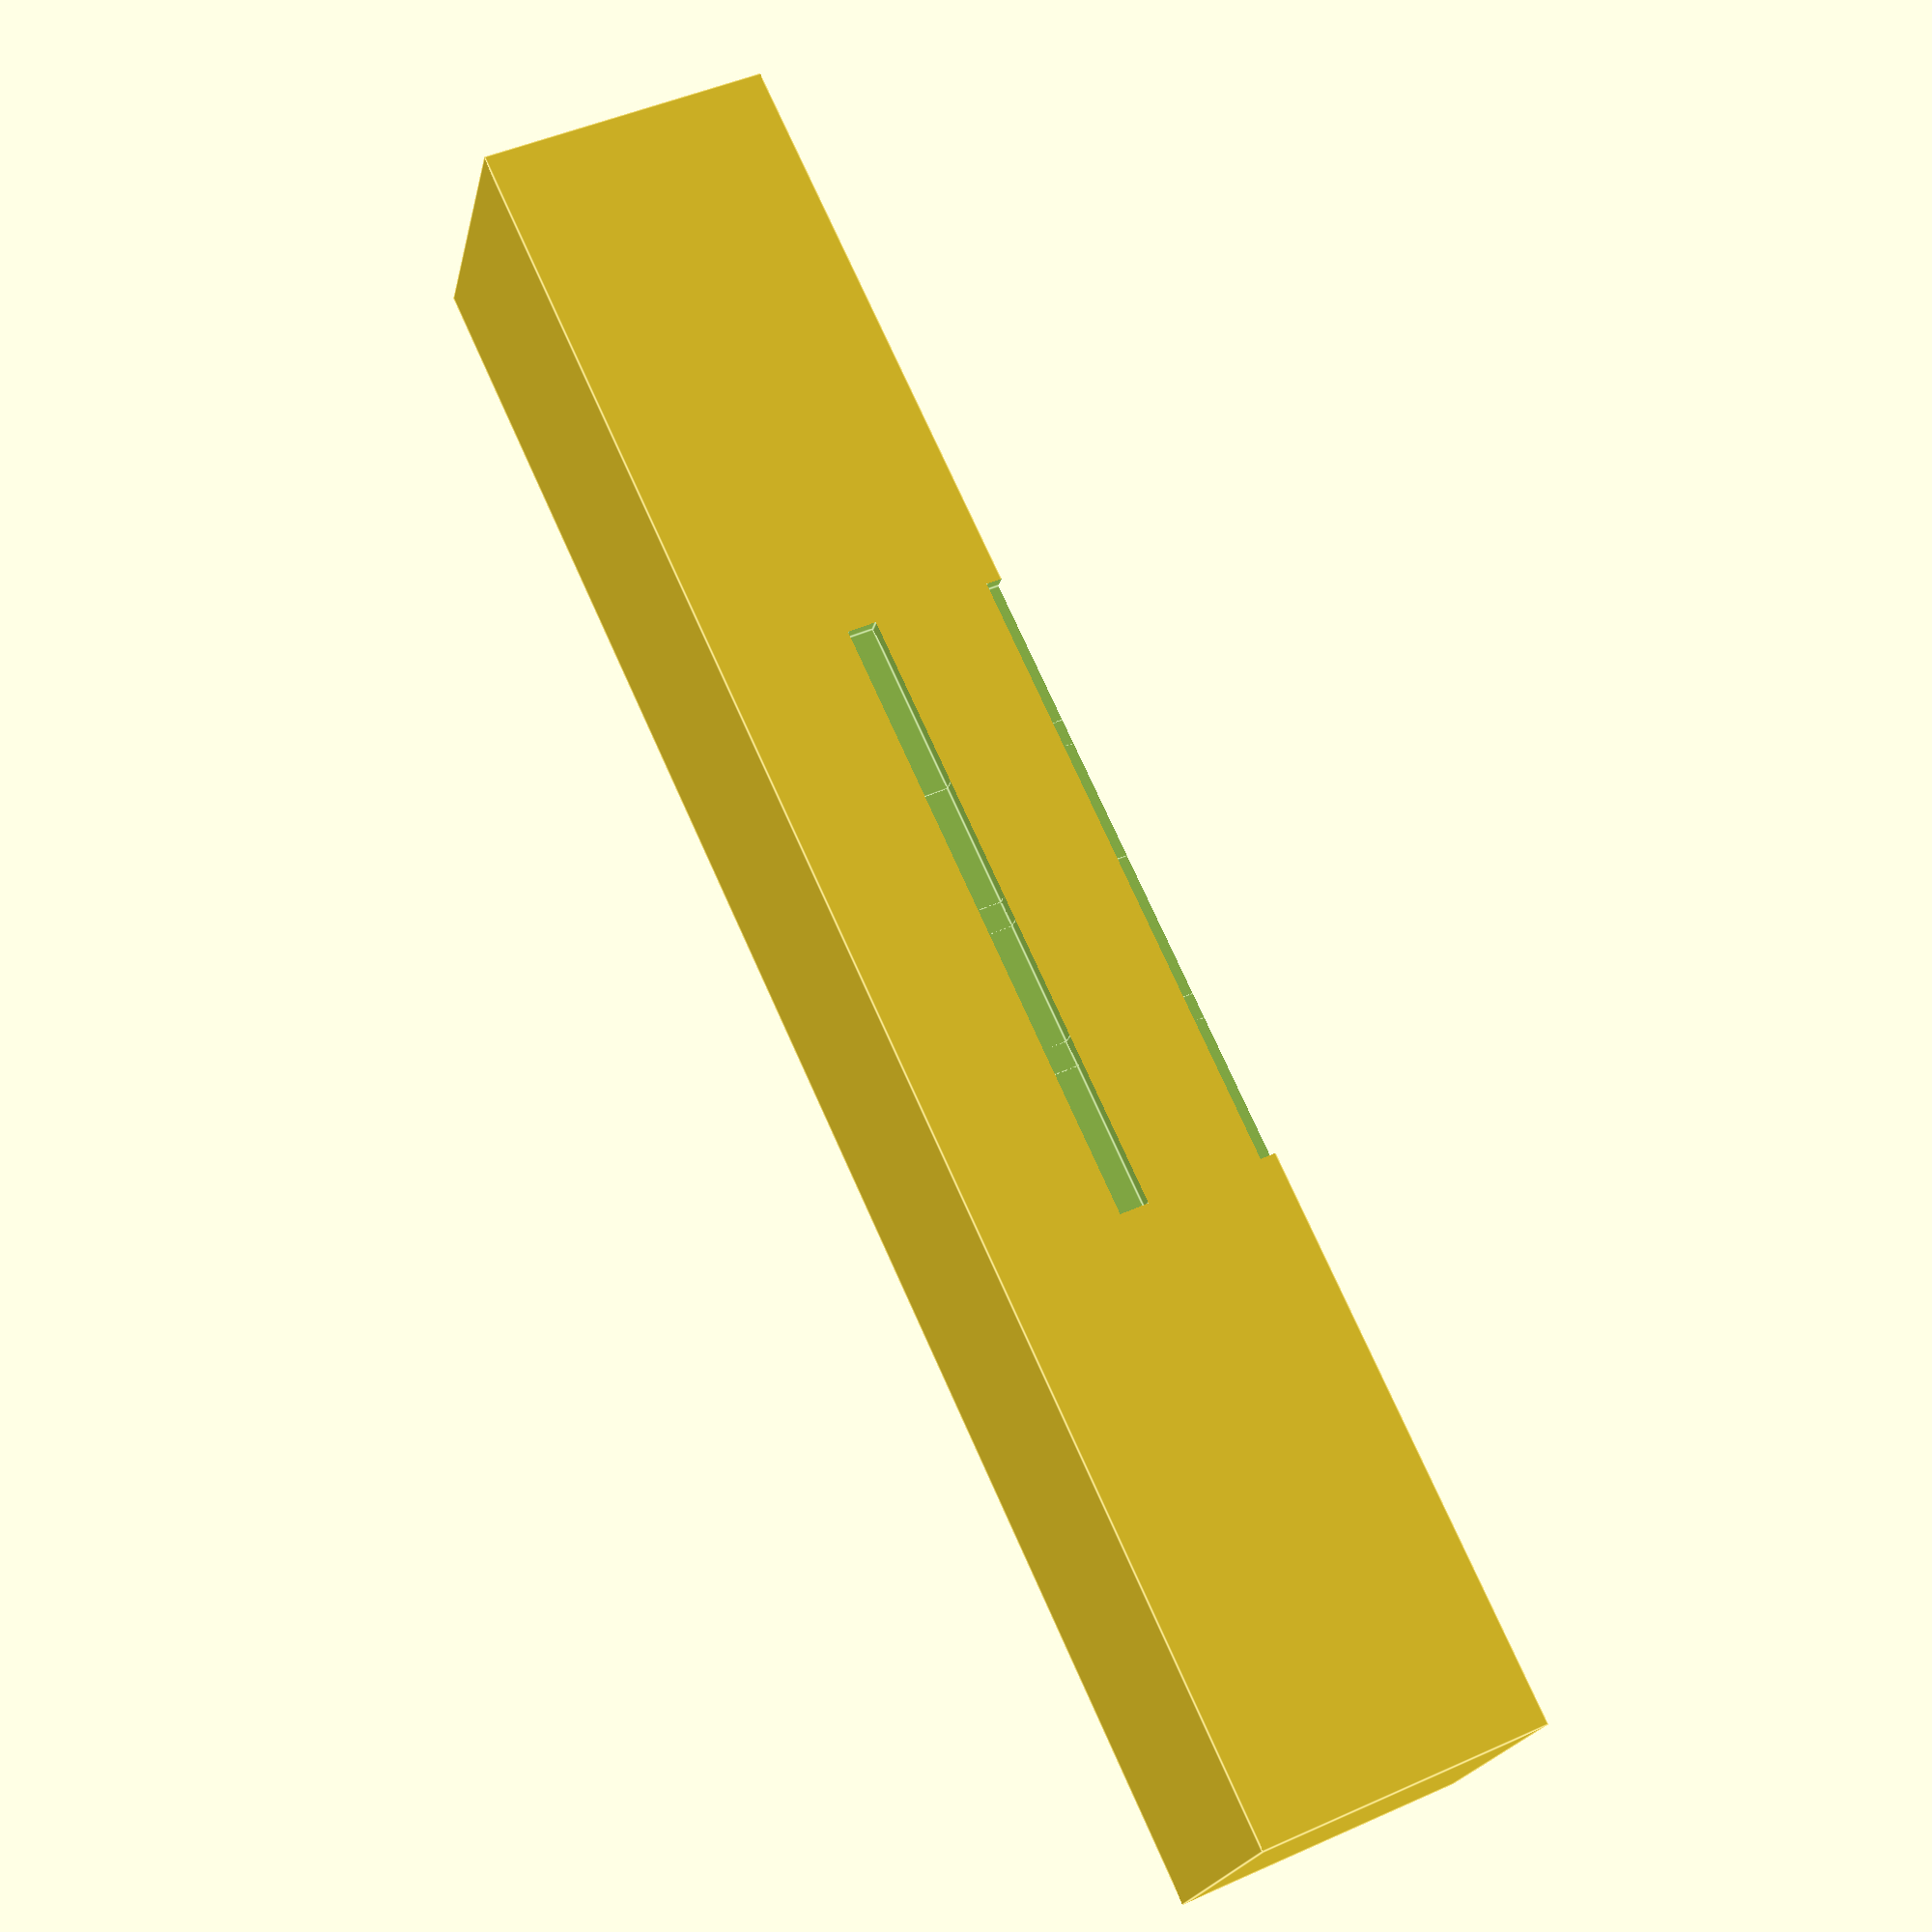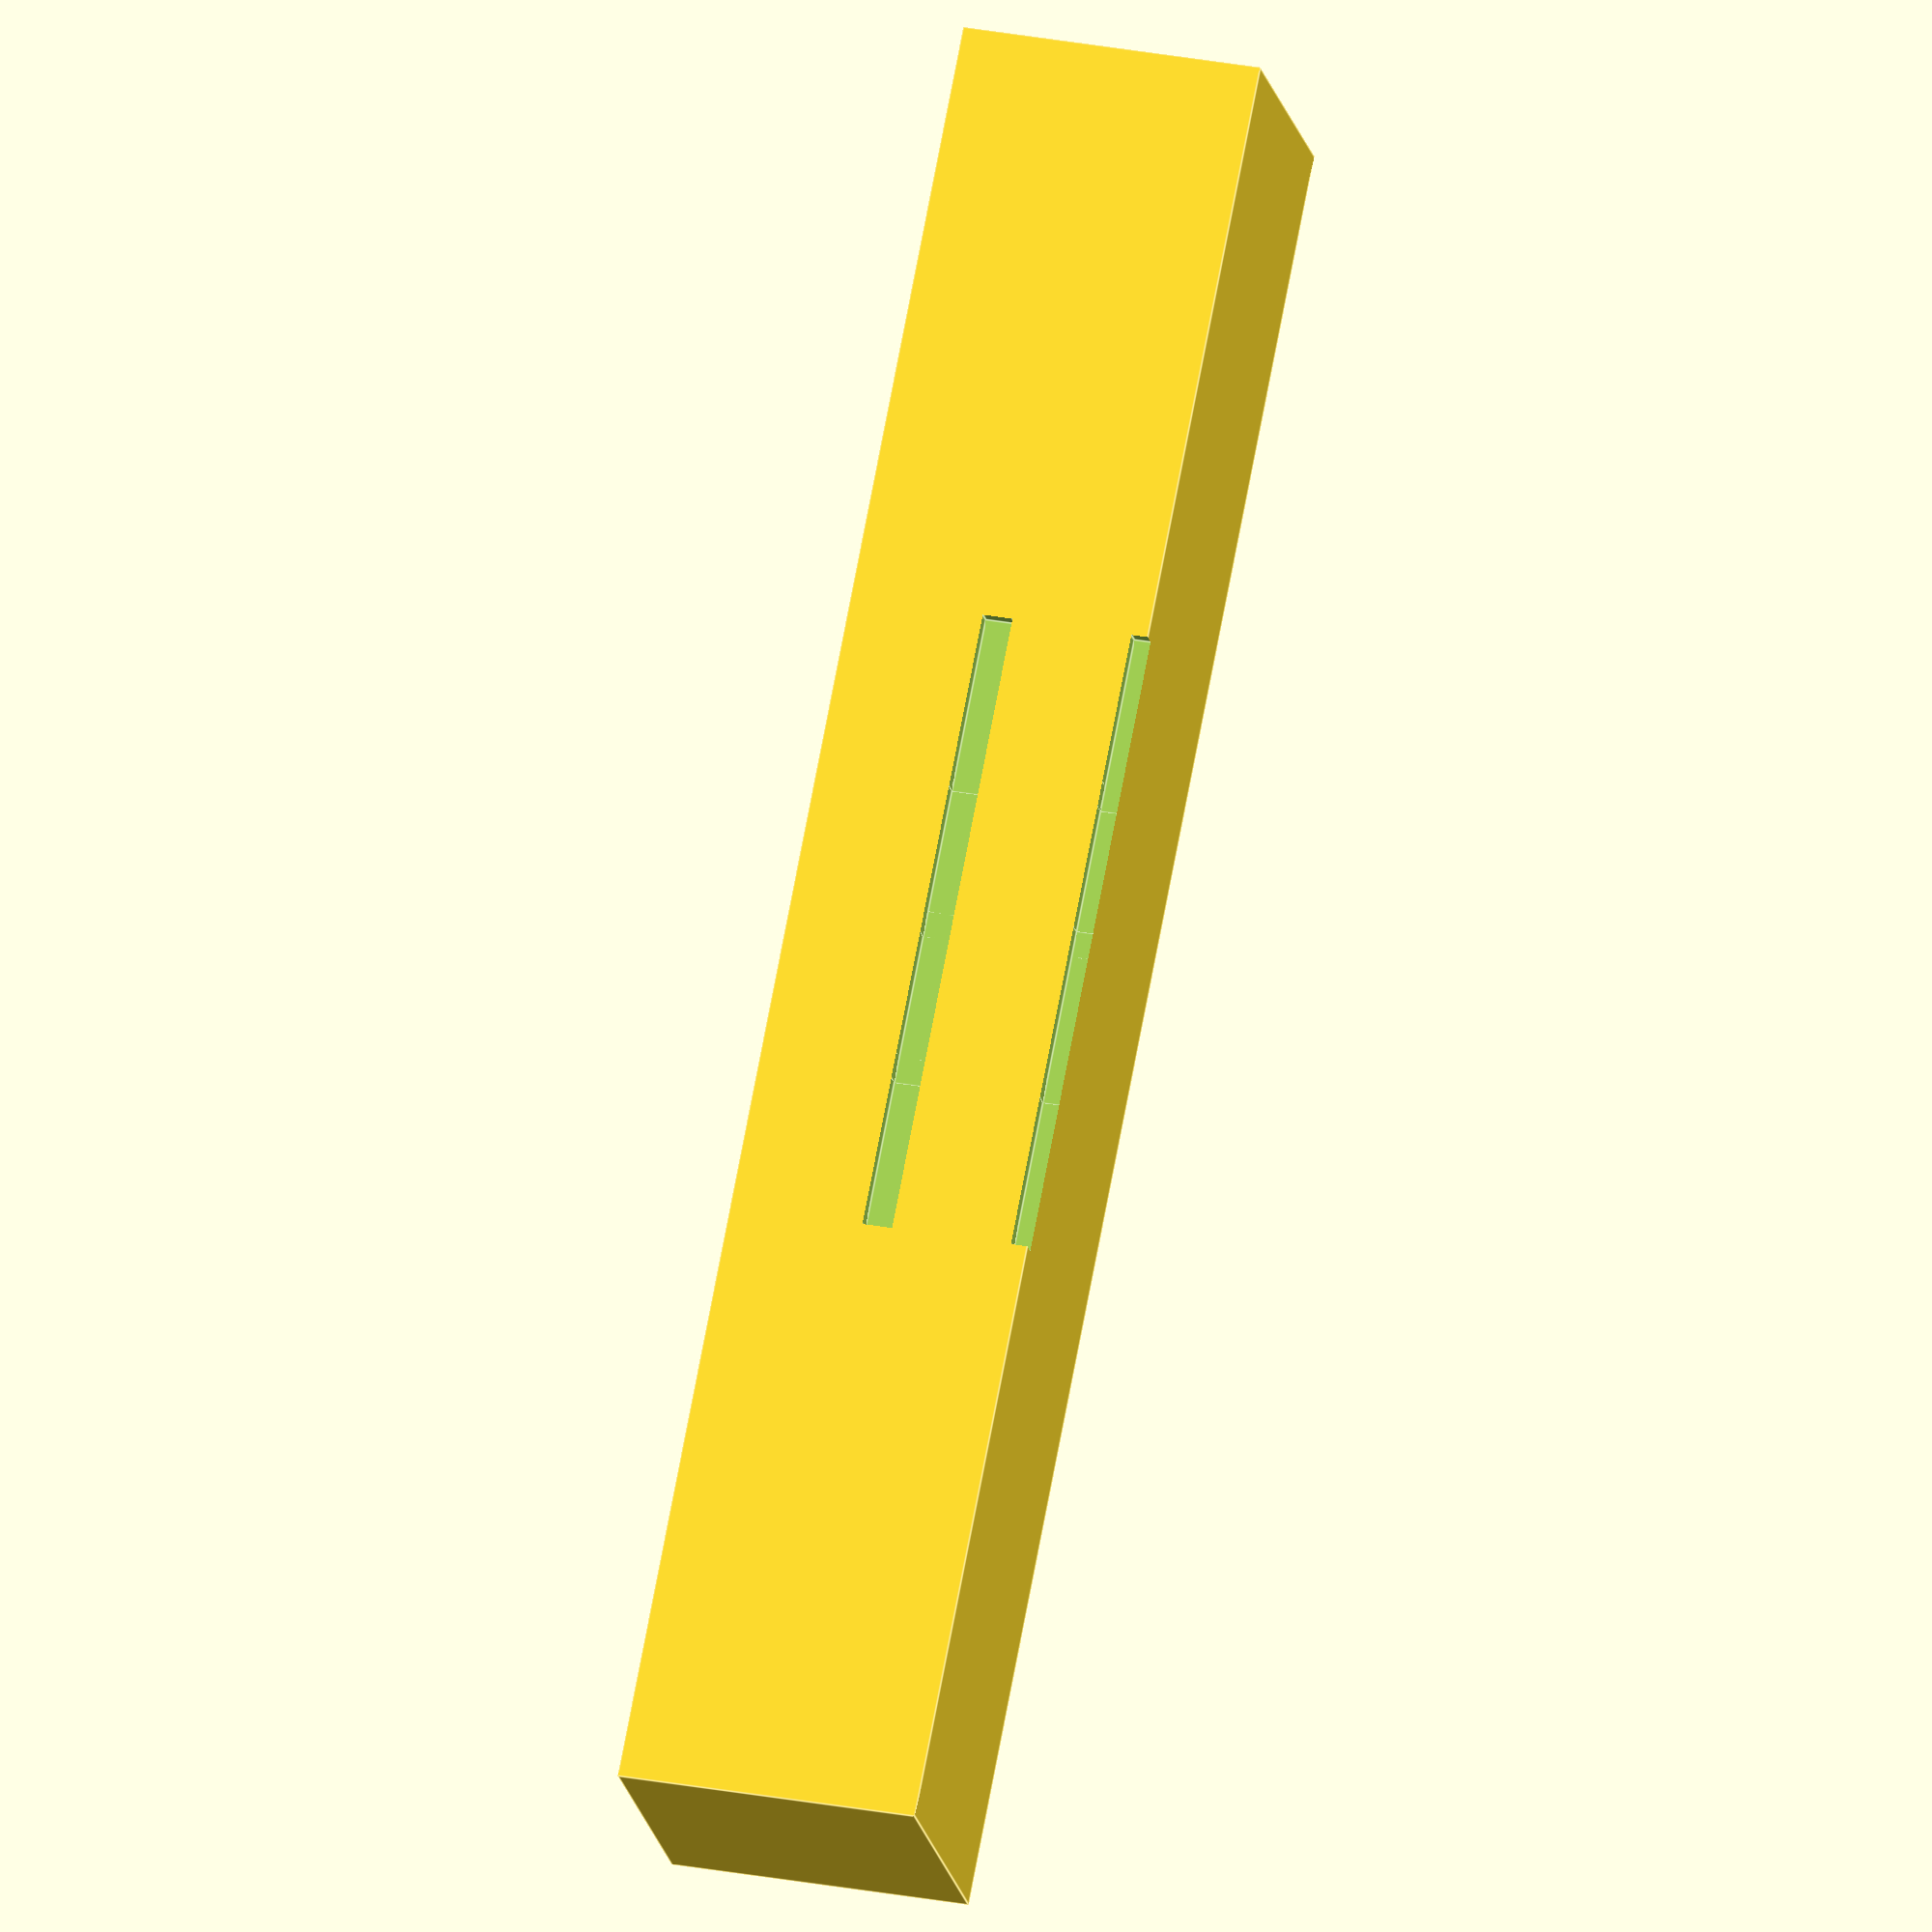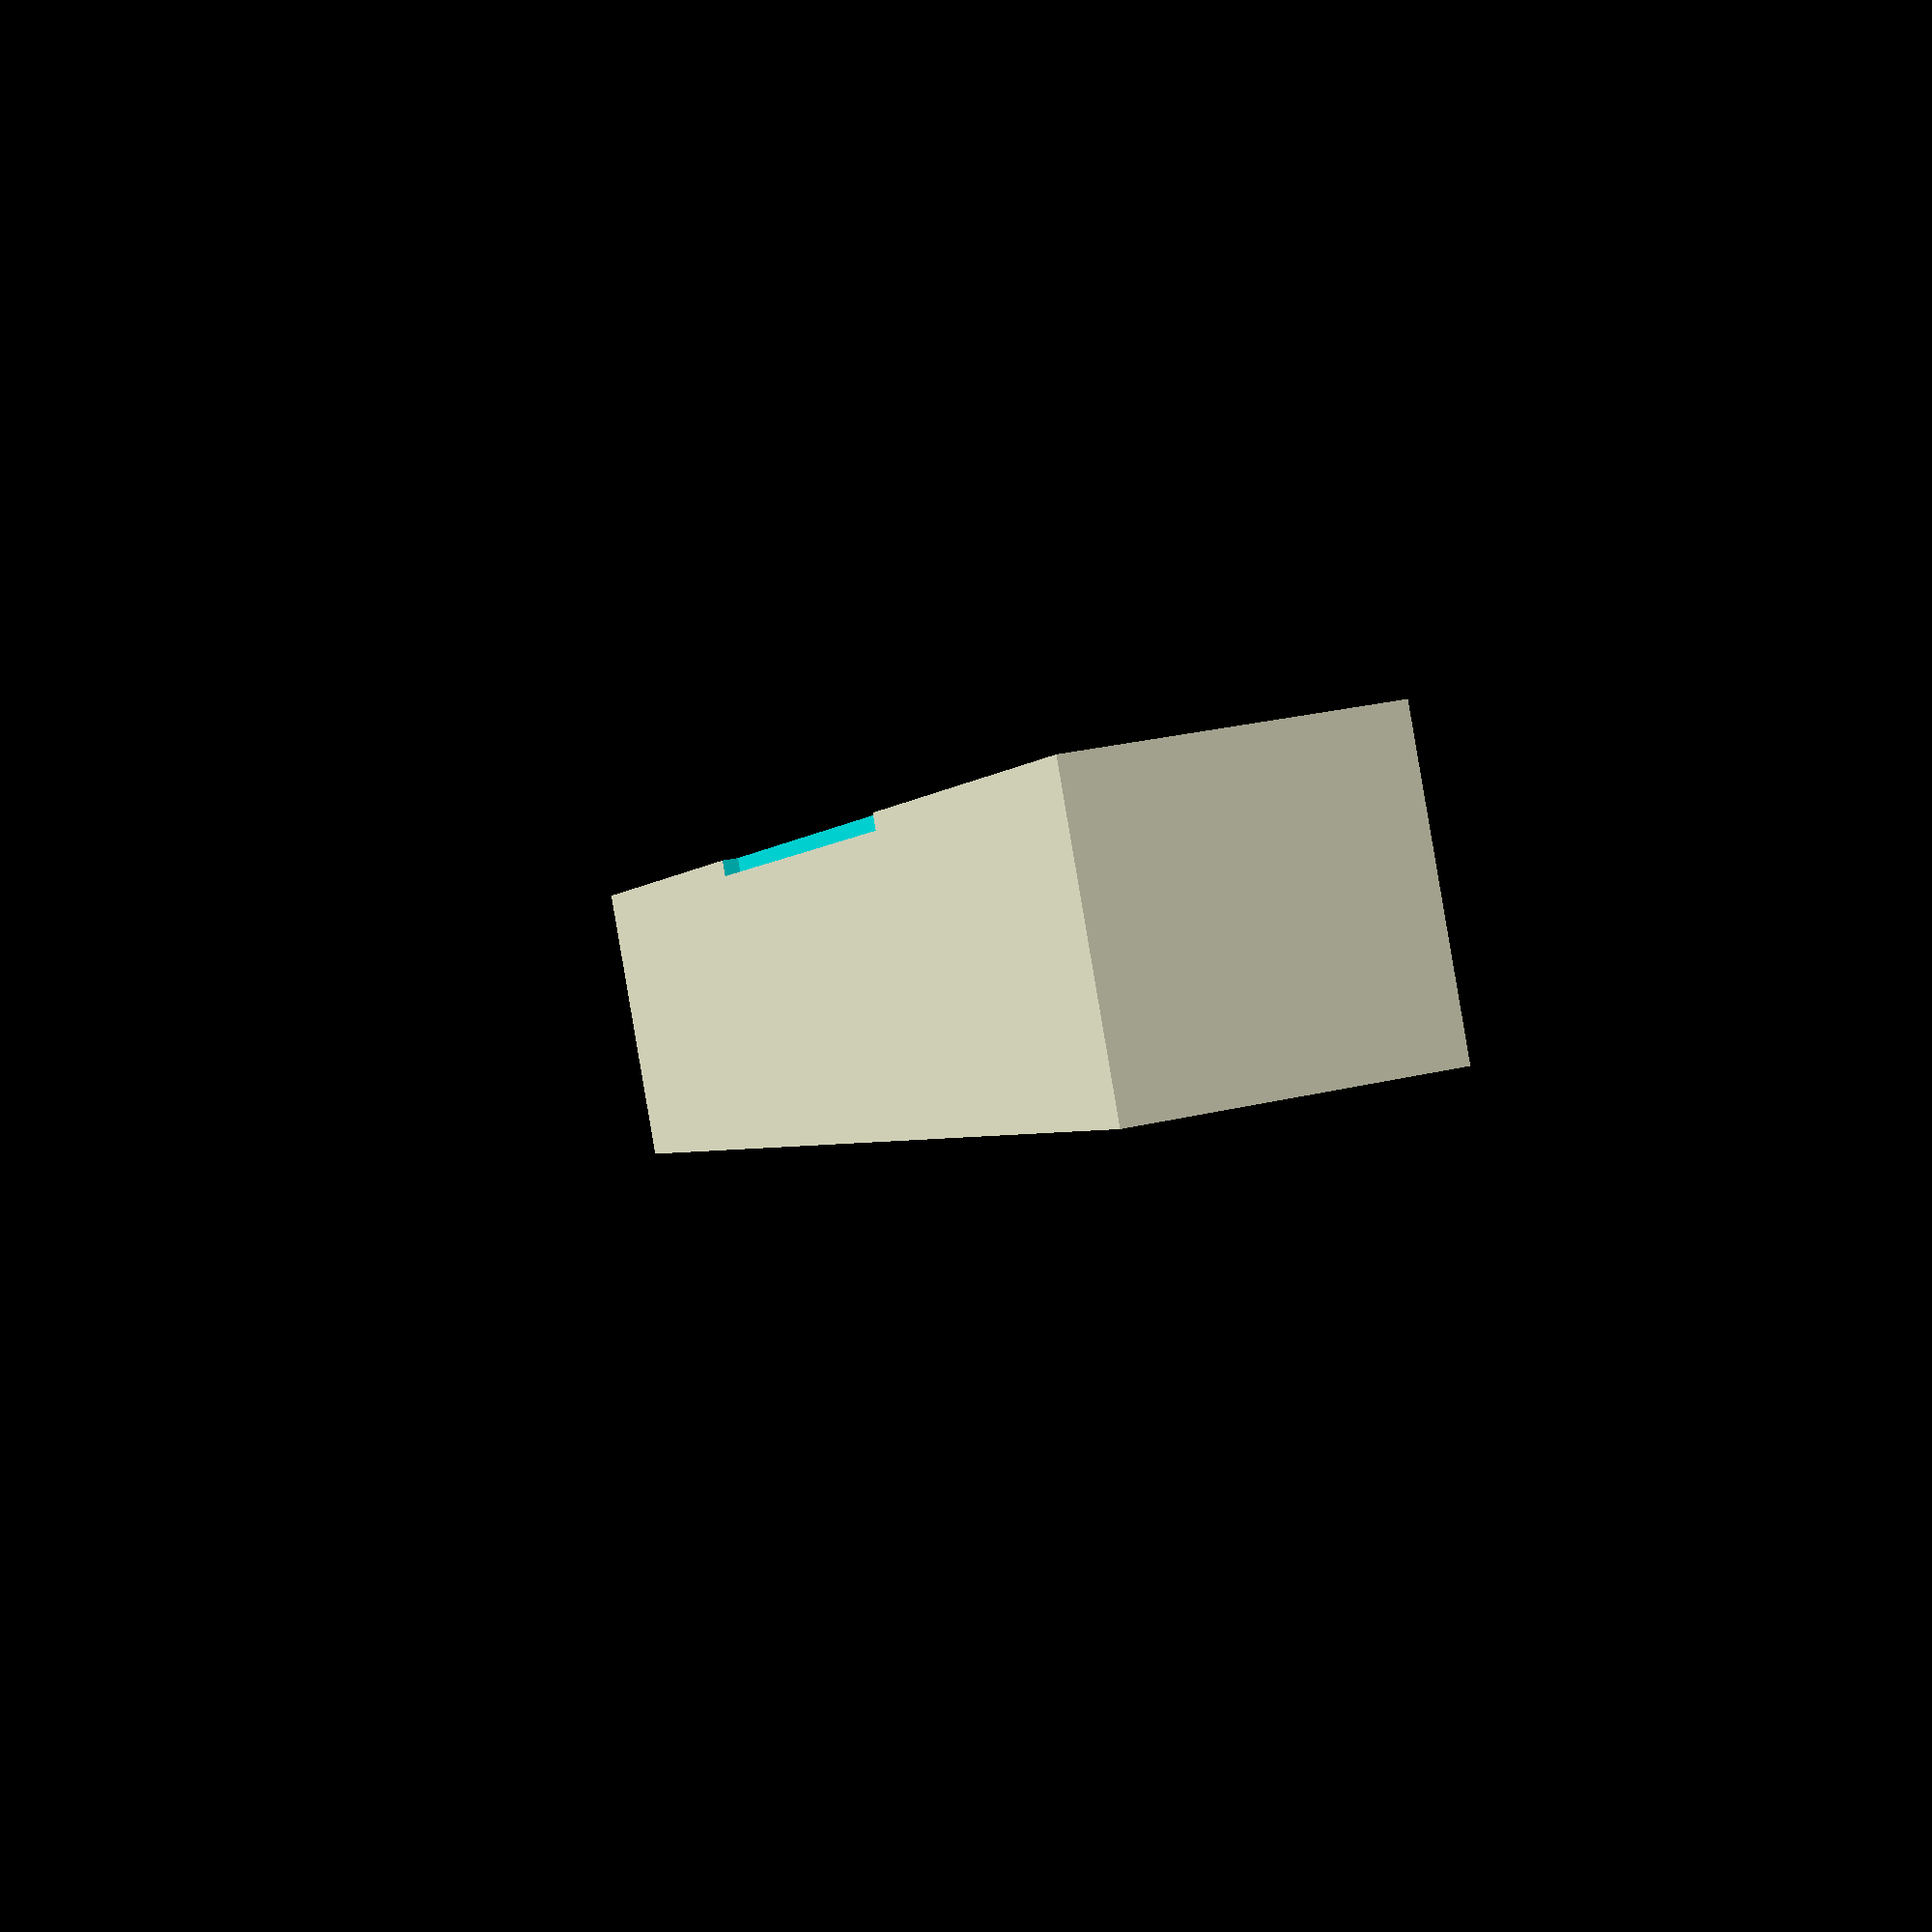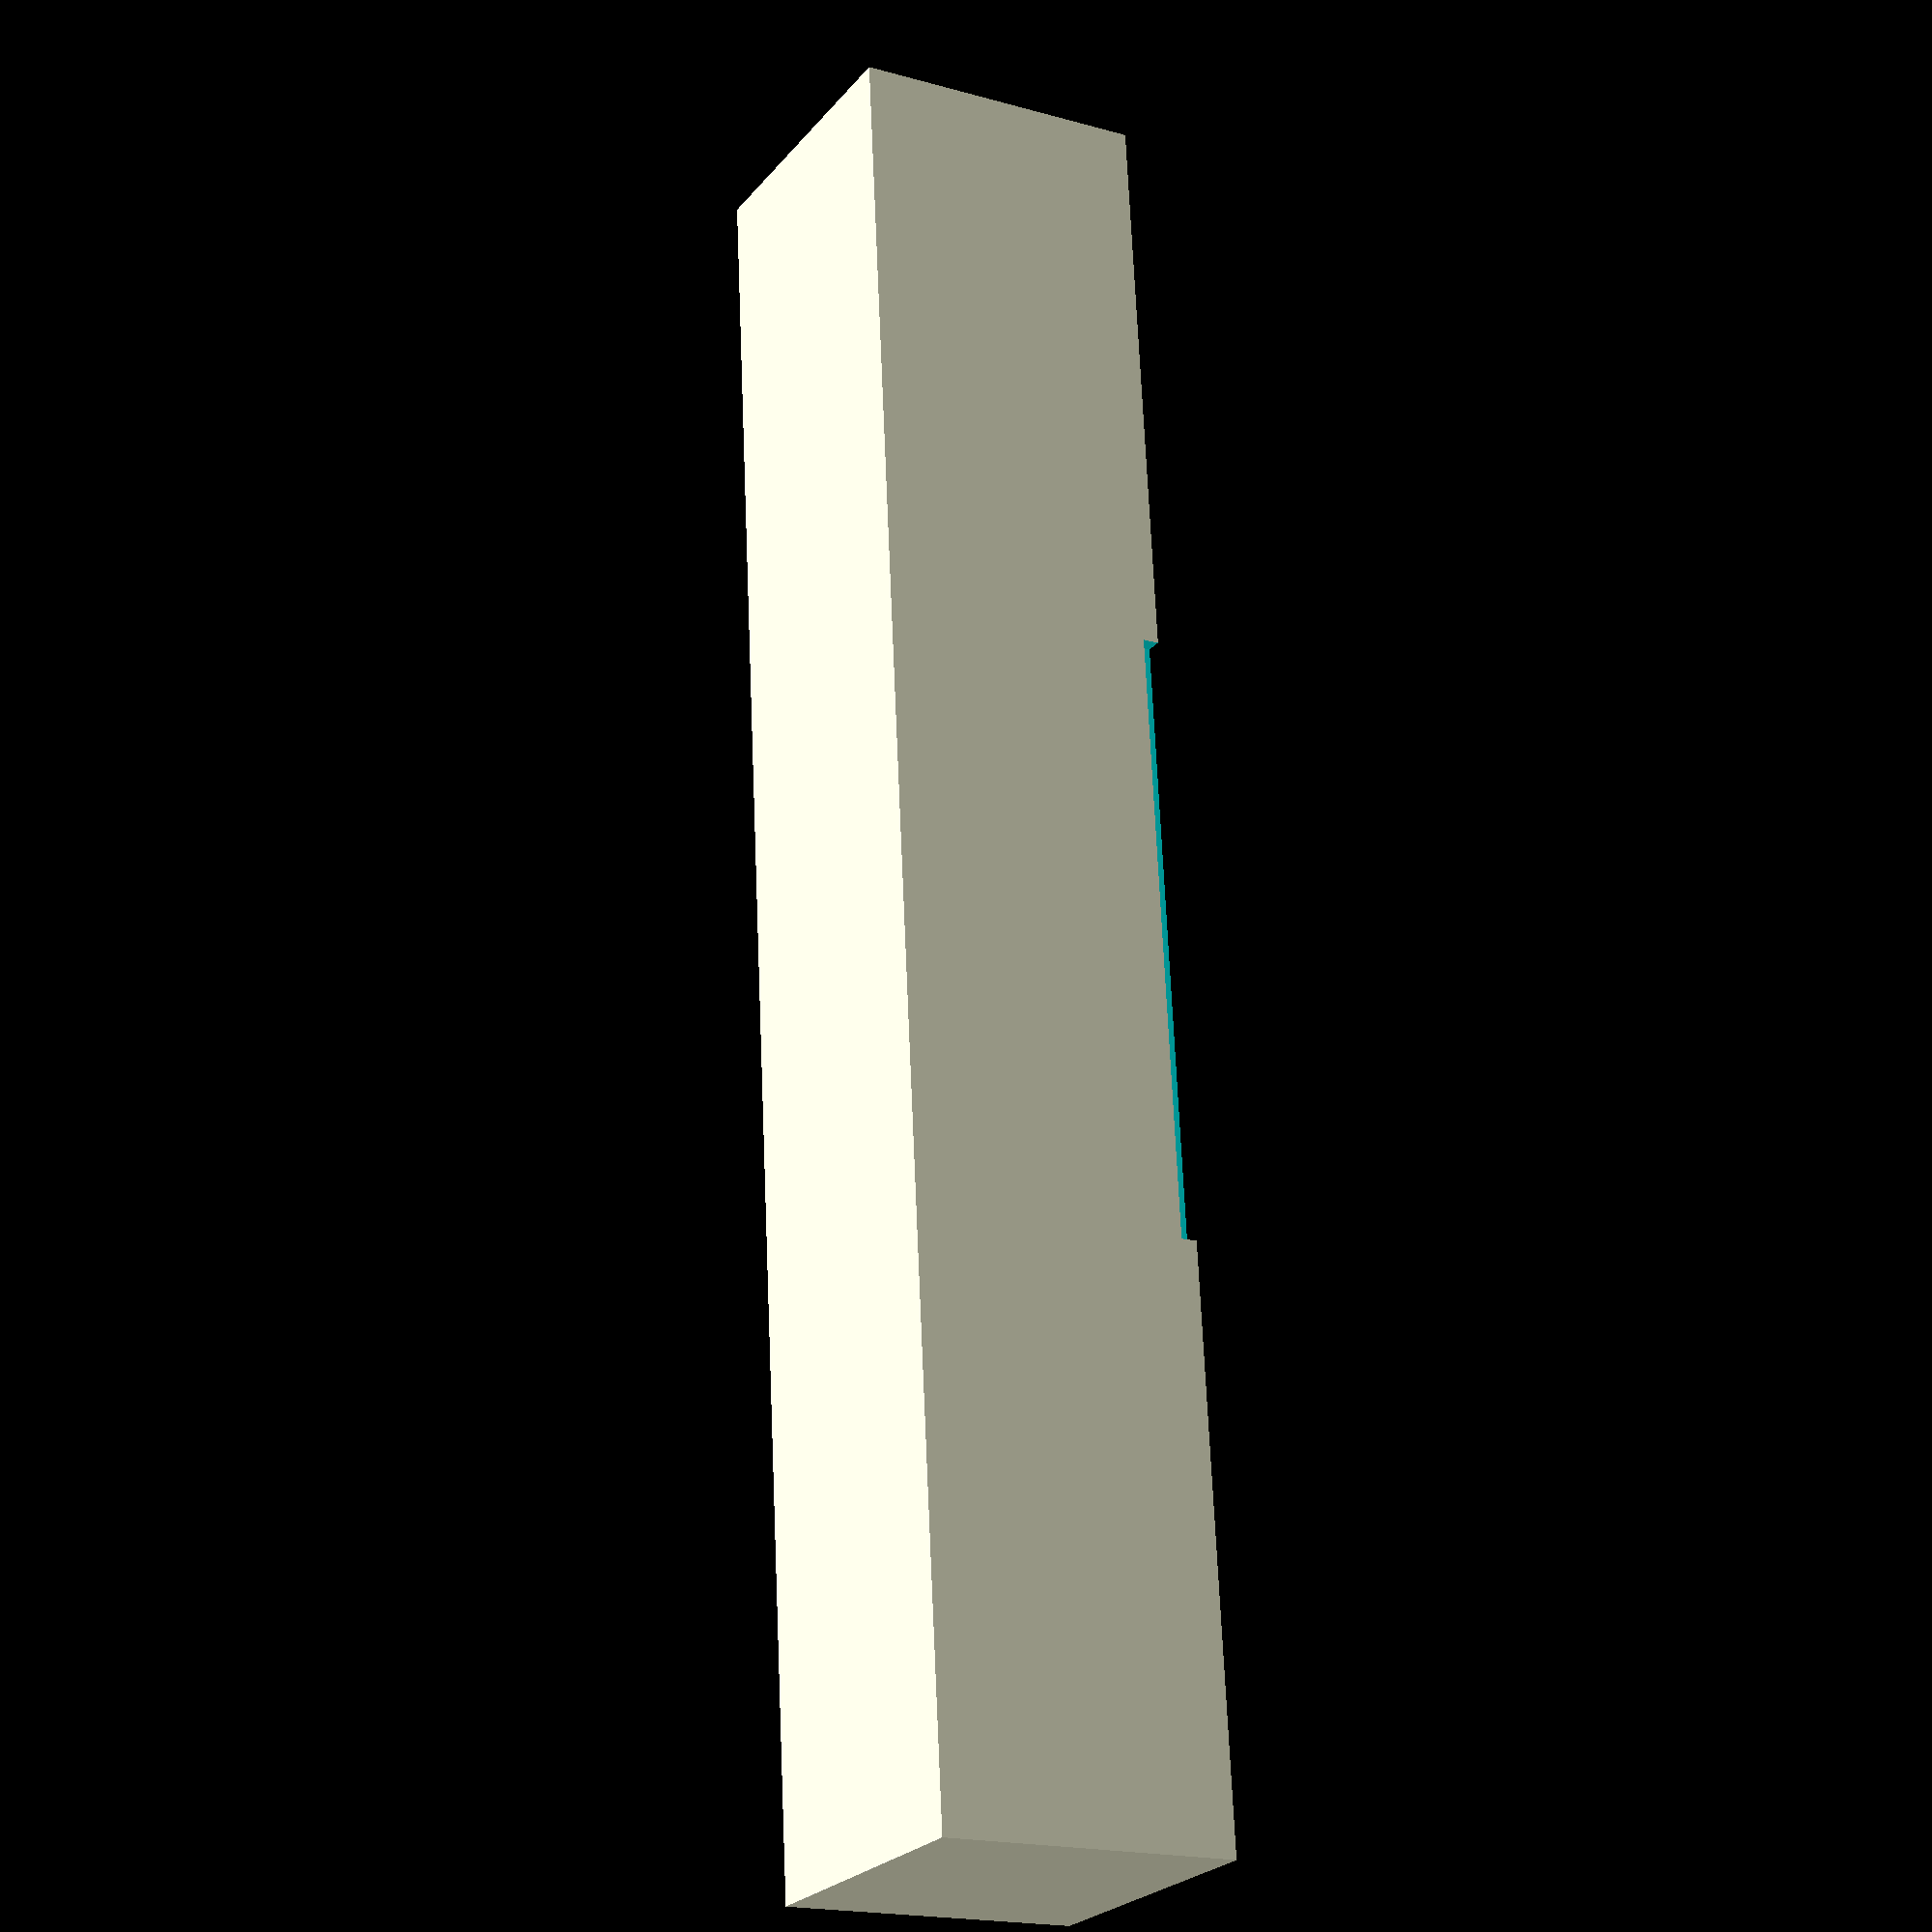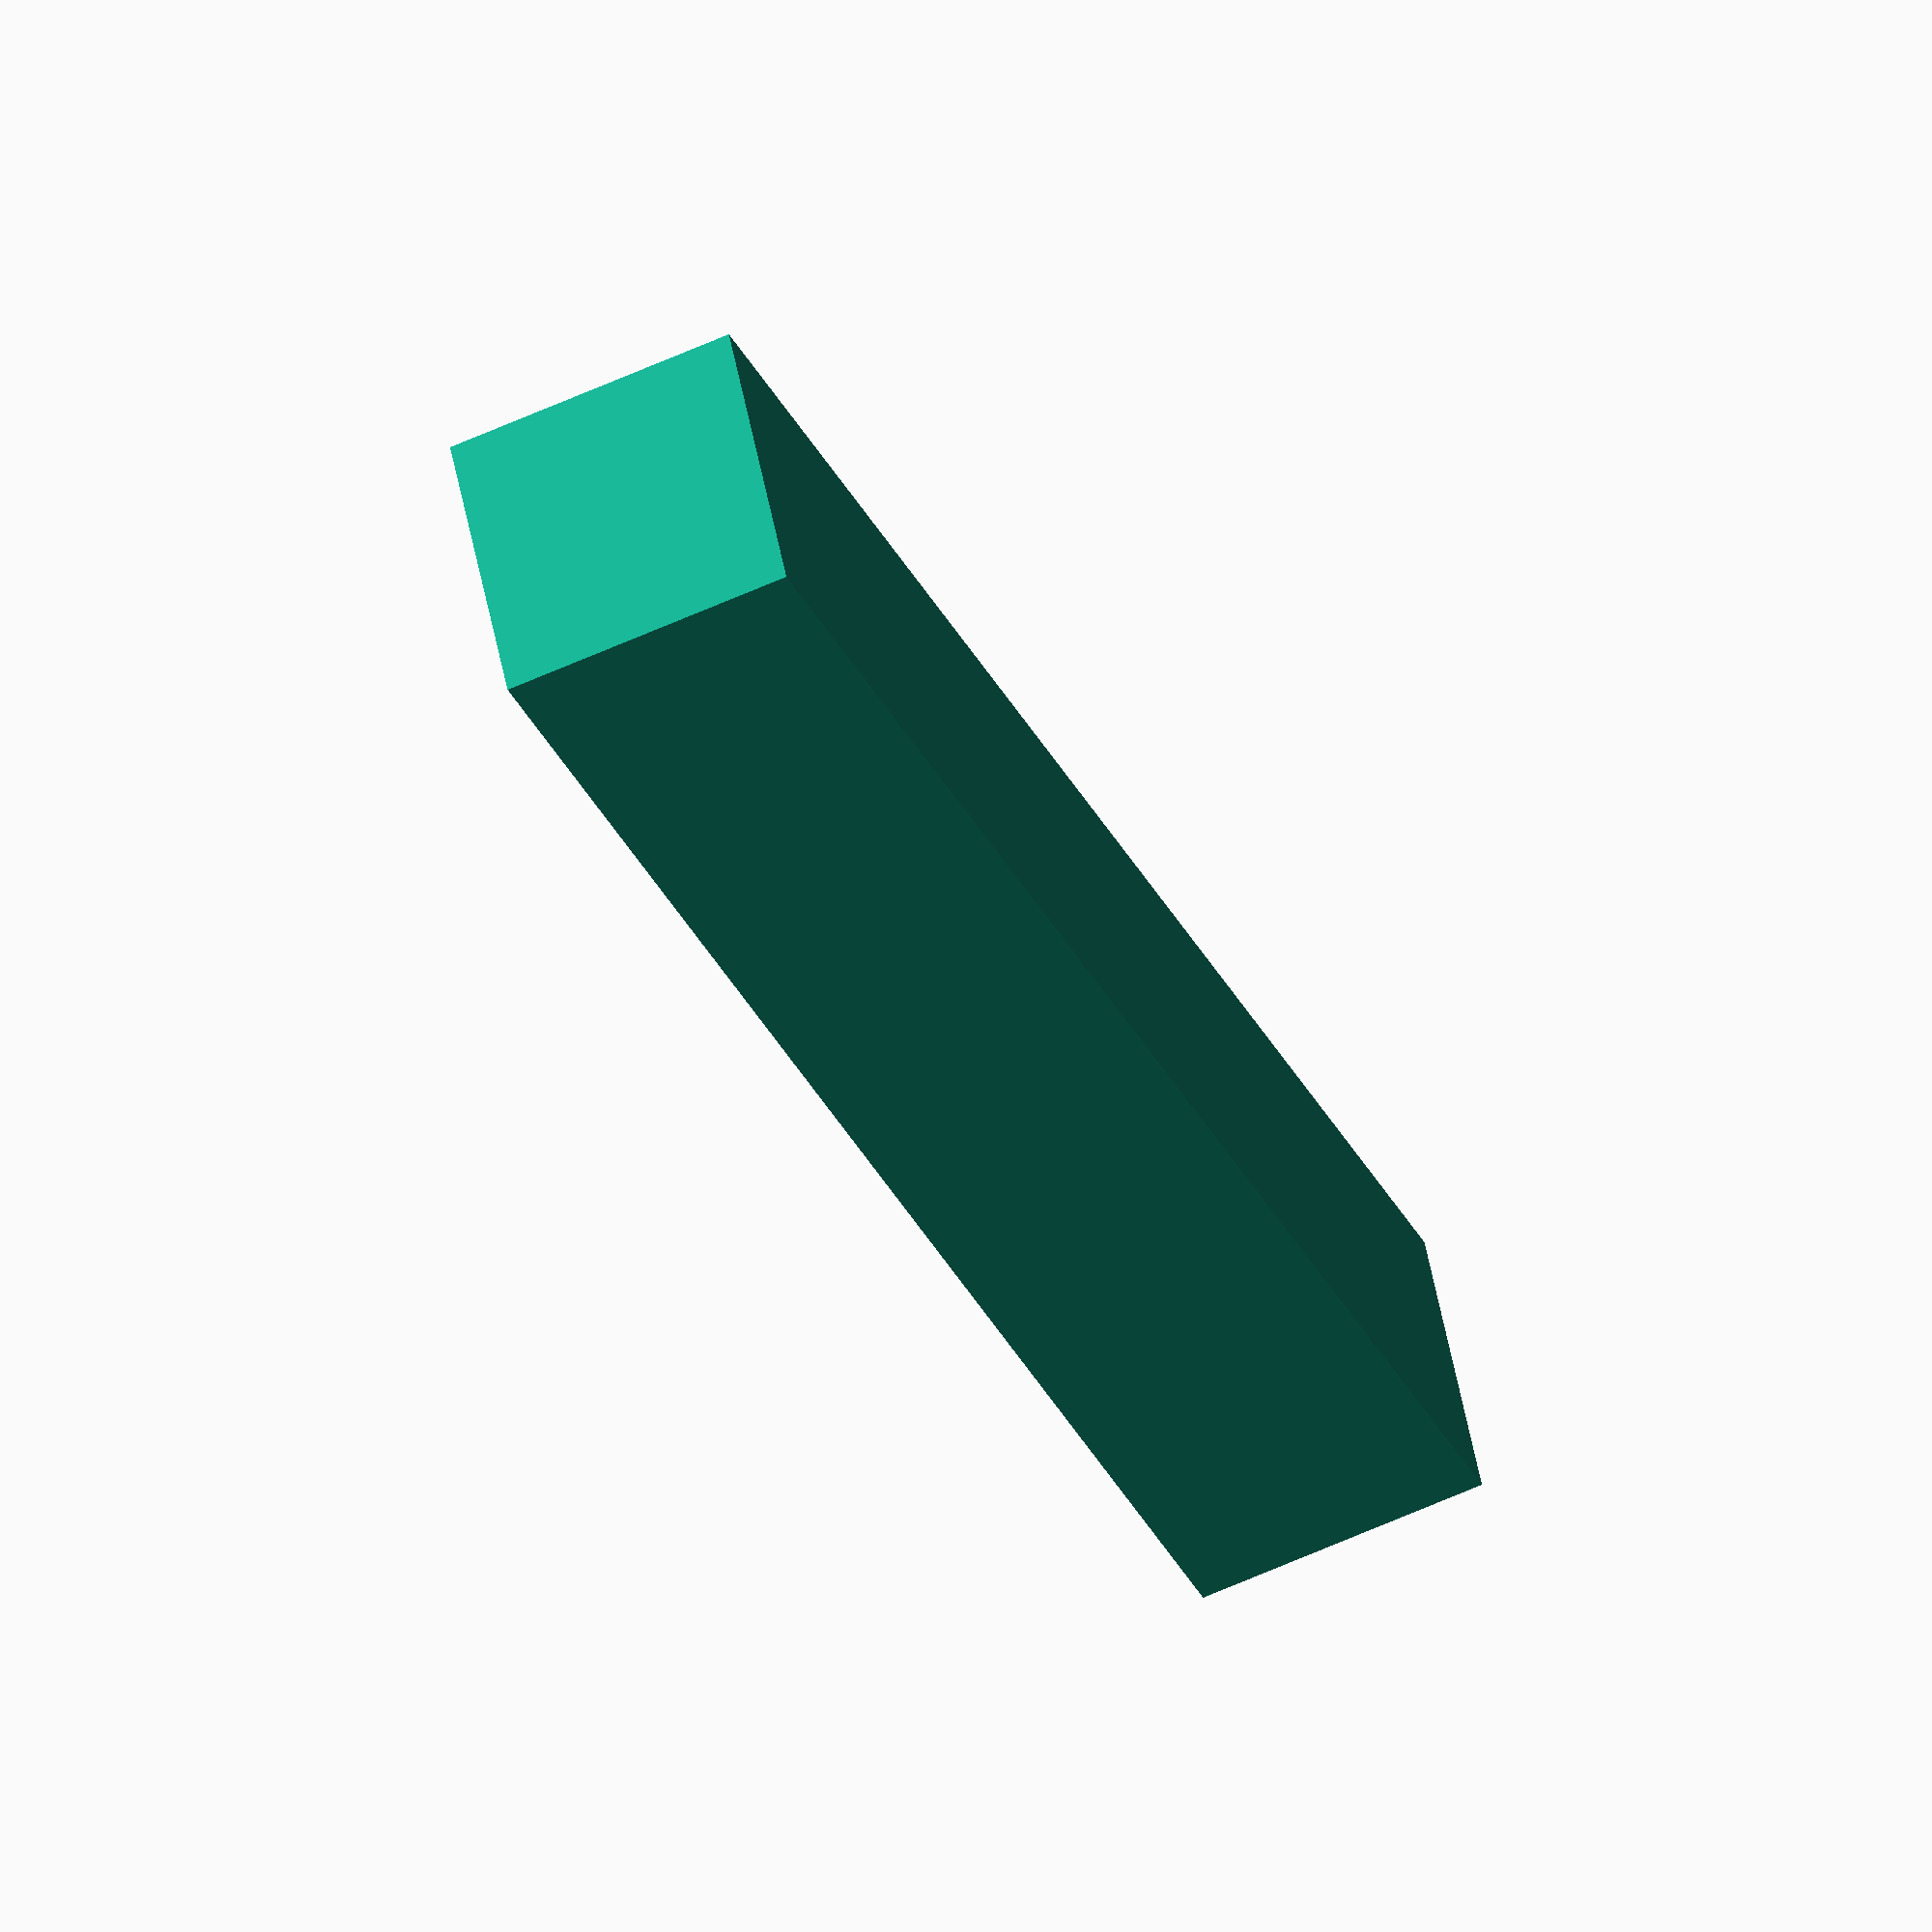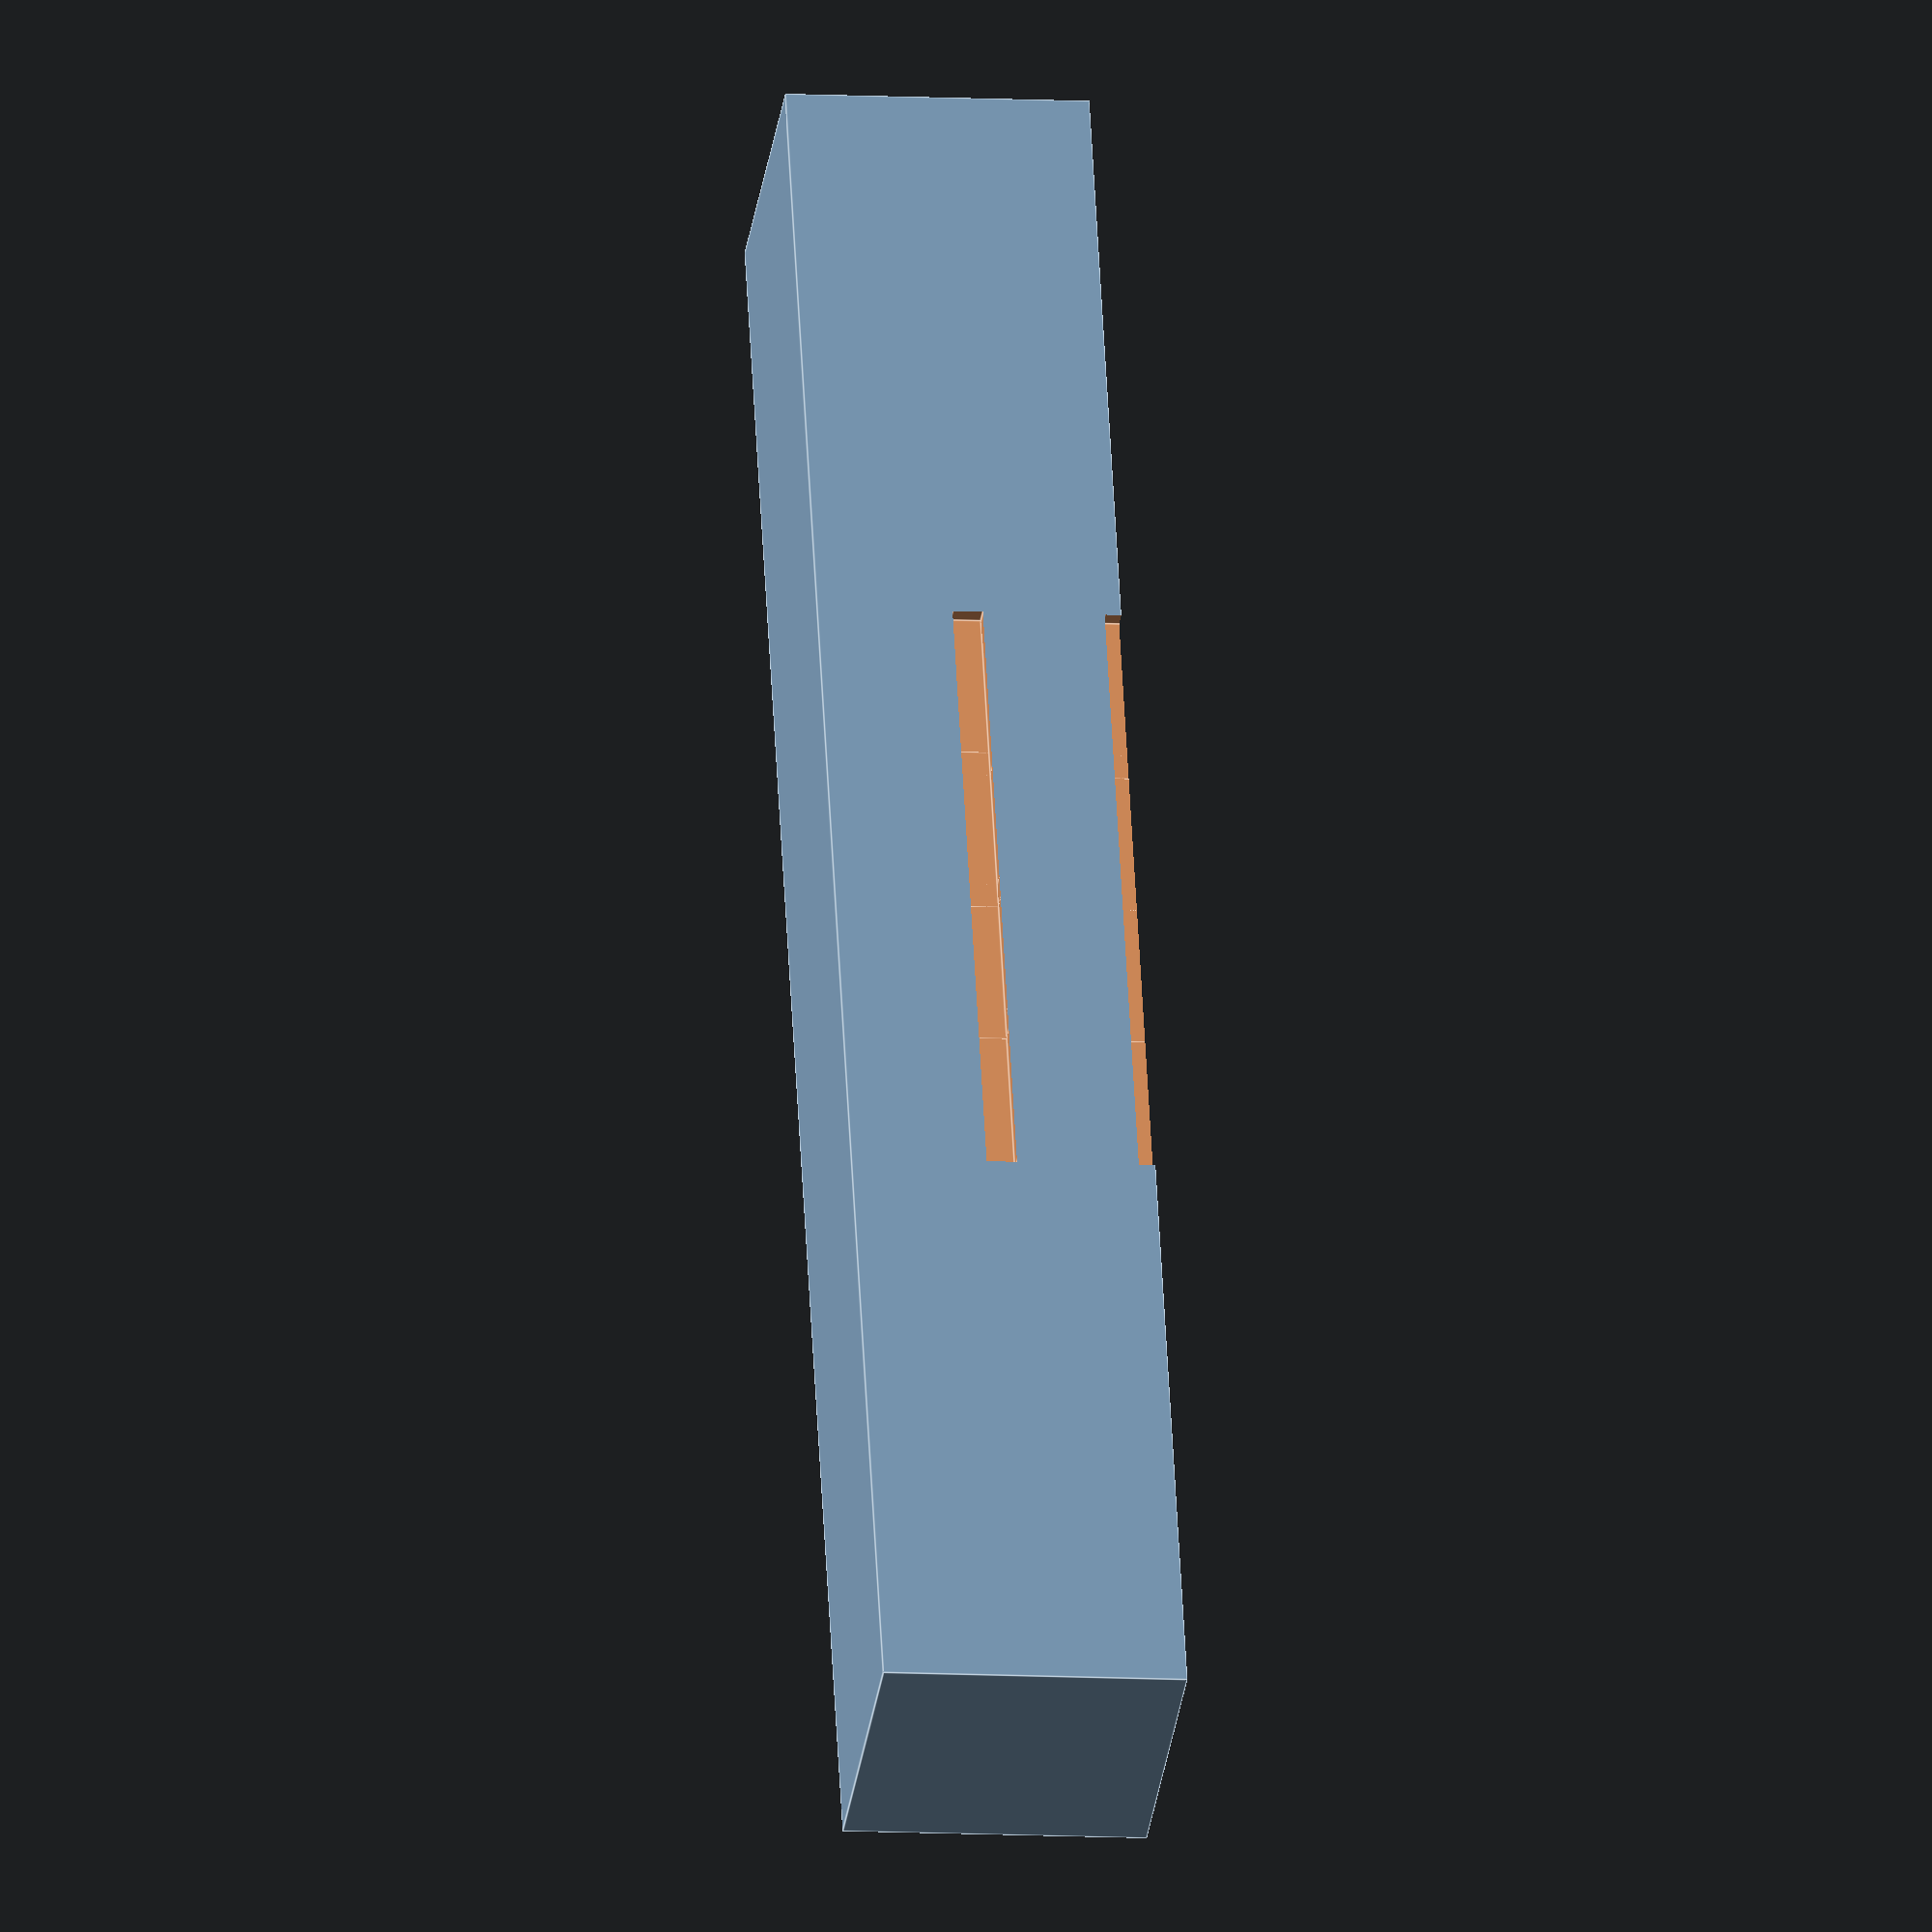
<openscad>
Unit=5;
Slack=0.9;
Laengde=12*Unit;
Bredde=2*Unit;

//list  = [2,1,2,2,0,1,0,0];
list1 = [0,1,2,0,0,0,0,0];
list2 = [1,2,2,1,1,1,1,1];
list3 = [2,1,1,2,0,1,1,0];
list4 = [0,2,1,0,0,1,1,0];
list5 = [2,1,2,2,0,0,1,0];
list6 = [1,2,2,1,1,1,0,0];


difference(){
pind();
translate([-2*Unit-Slack/2,-Slack/2,-Slack/2])
cut();
}


module cut(){
    for (i = [0:3]) {
        if (list[i]!=0) {
            translate([(i)*Unit,-Unit,0])
            cube([Unit+Slack,list[i]*Unit+Slack,Unit+Slack],center=false);
        }
    }
    for (i = [4:7]) {
        if (list[i]!=0) {
            translate([(i-4)*Unit,-Unit,-Unit])
            cube([Unit+Slack,list[i]*Unit+Slack,Unit+Slack],center=false);
        }
    }
}
module pind(){
cube([Laengde,Bredde,Bredde], center = true);
} 


</openscad>
<views>
elev=313.4 azim=205.8 roll=62.9 proj=p view=edges
elev=329.3 azim=223.2 roll=104.9 proj=o view=edges
elev=329.2 azim=212.3 roll=251.7 proj=p view=wireframe
elev=23.9 azim=92.8 roll=151.2 proj=p view=wireframe
elev=240.8 azim=333.6 roll=245.1 proj=o view=wireframe
elev=9.3 azim=248.1 roll=81.8 proj=o view=edges
</views>
